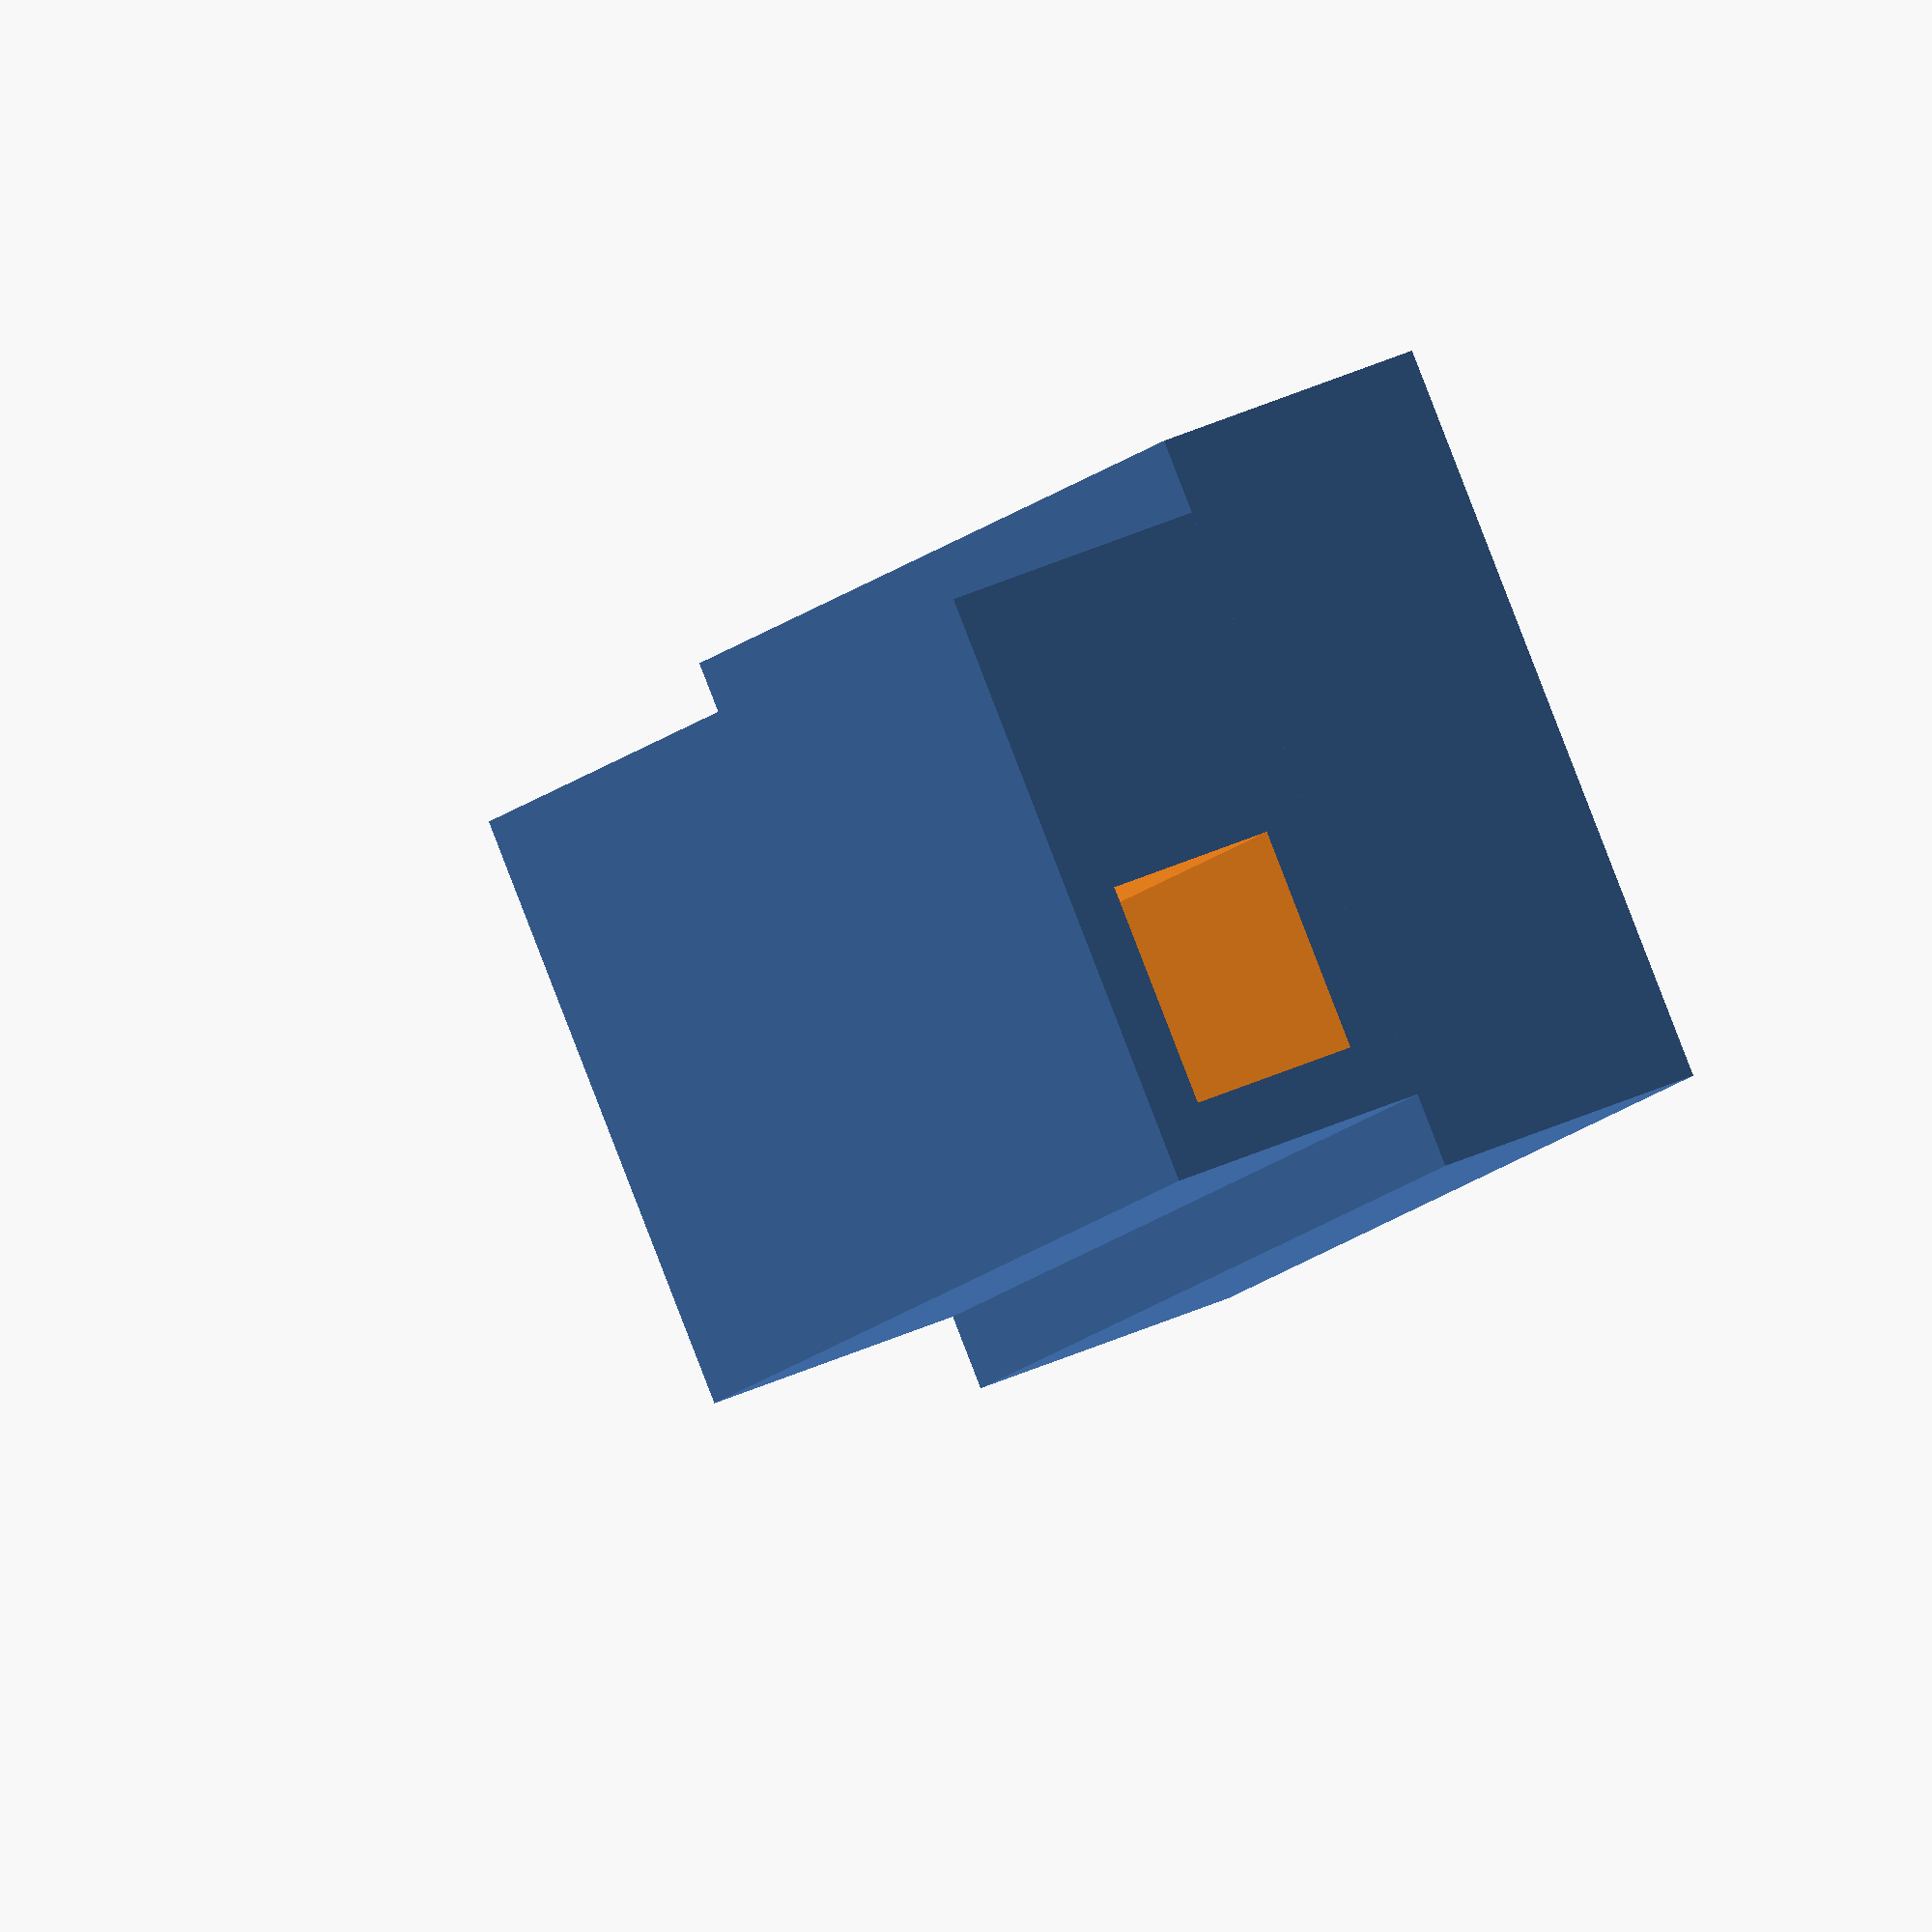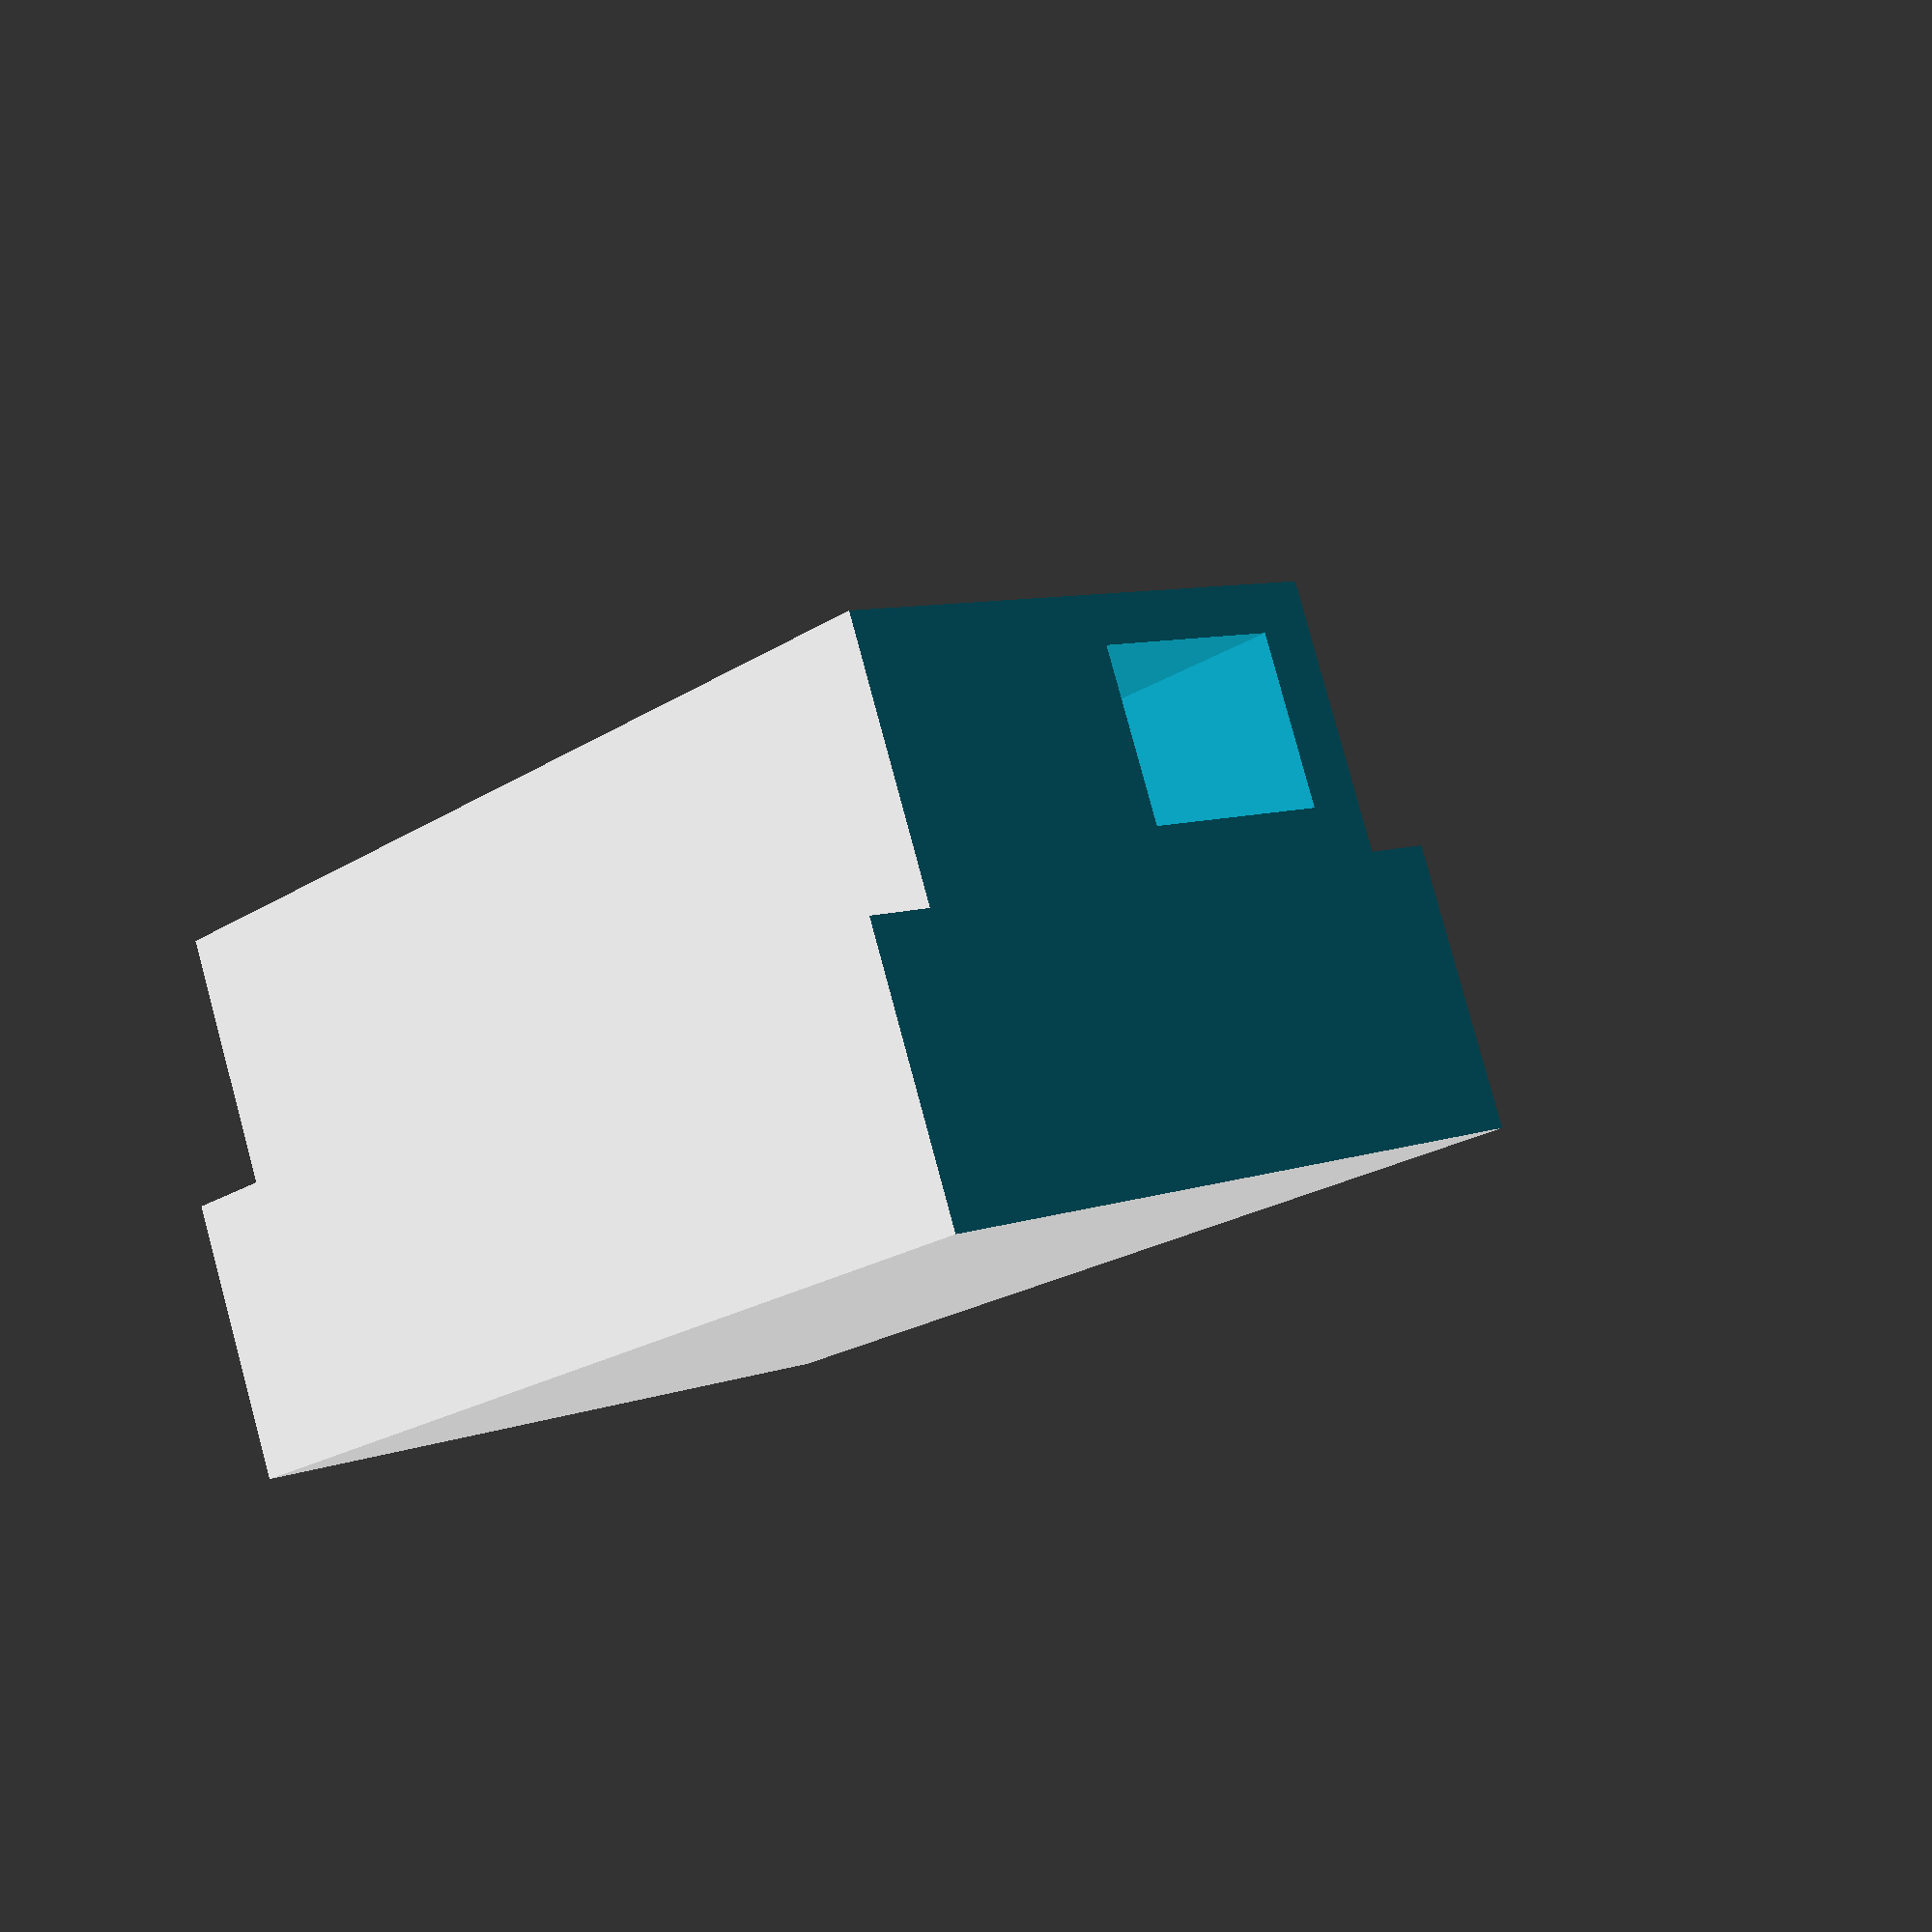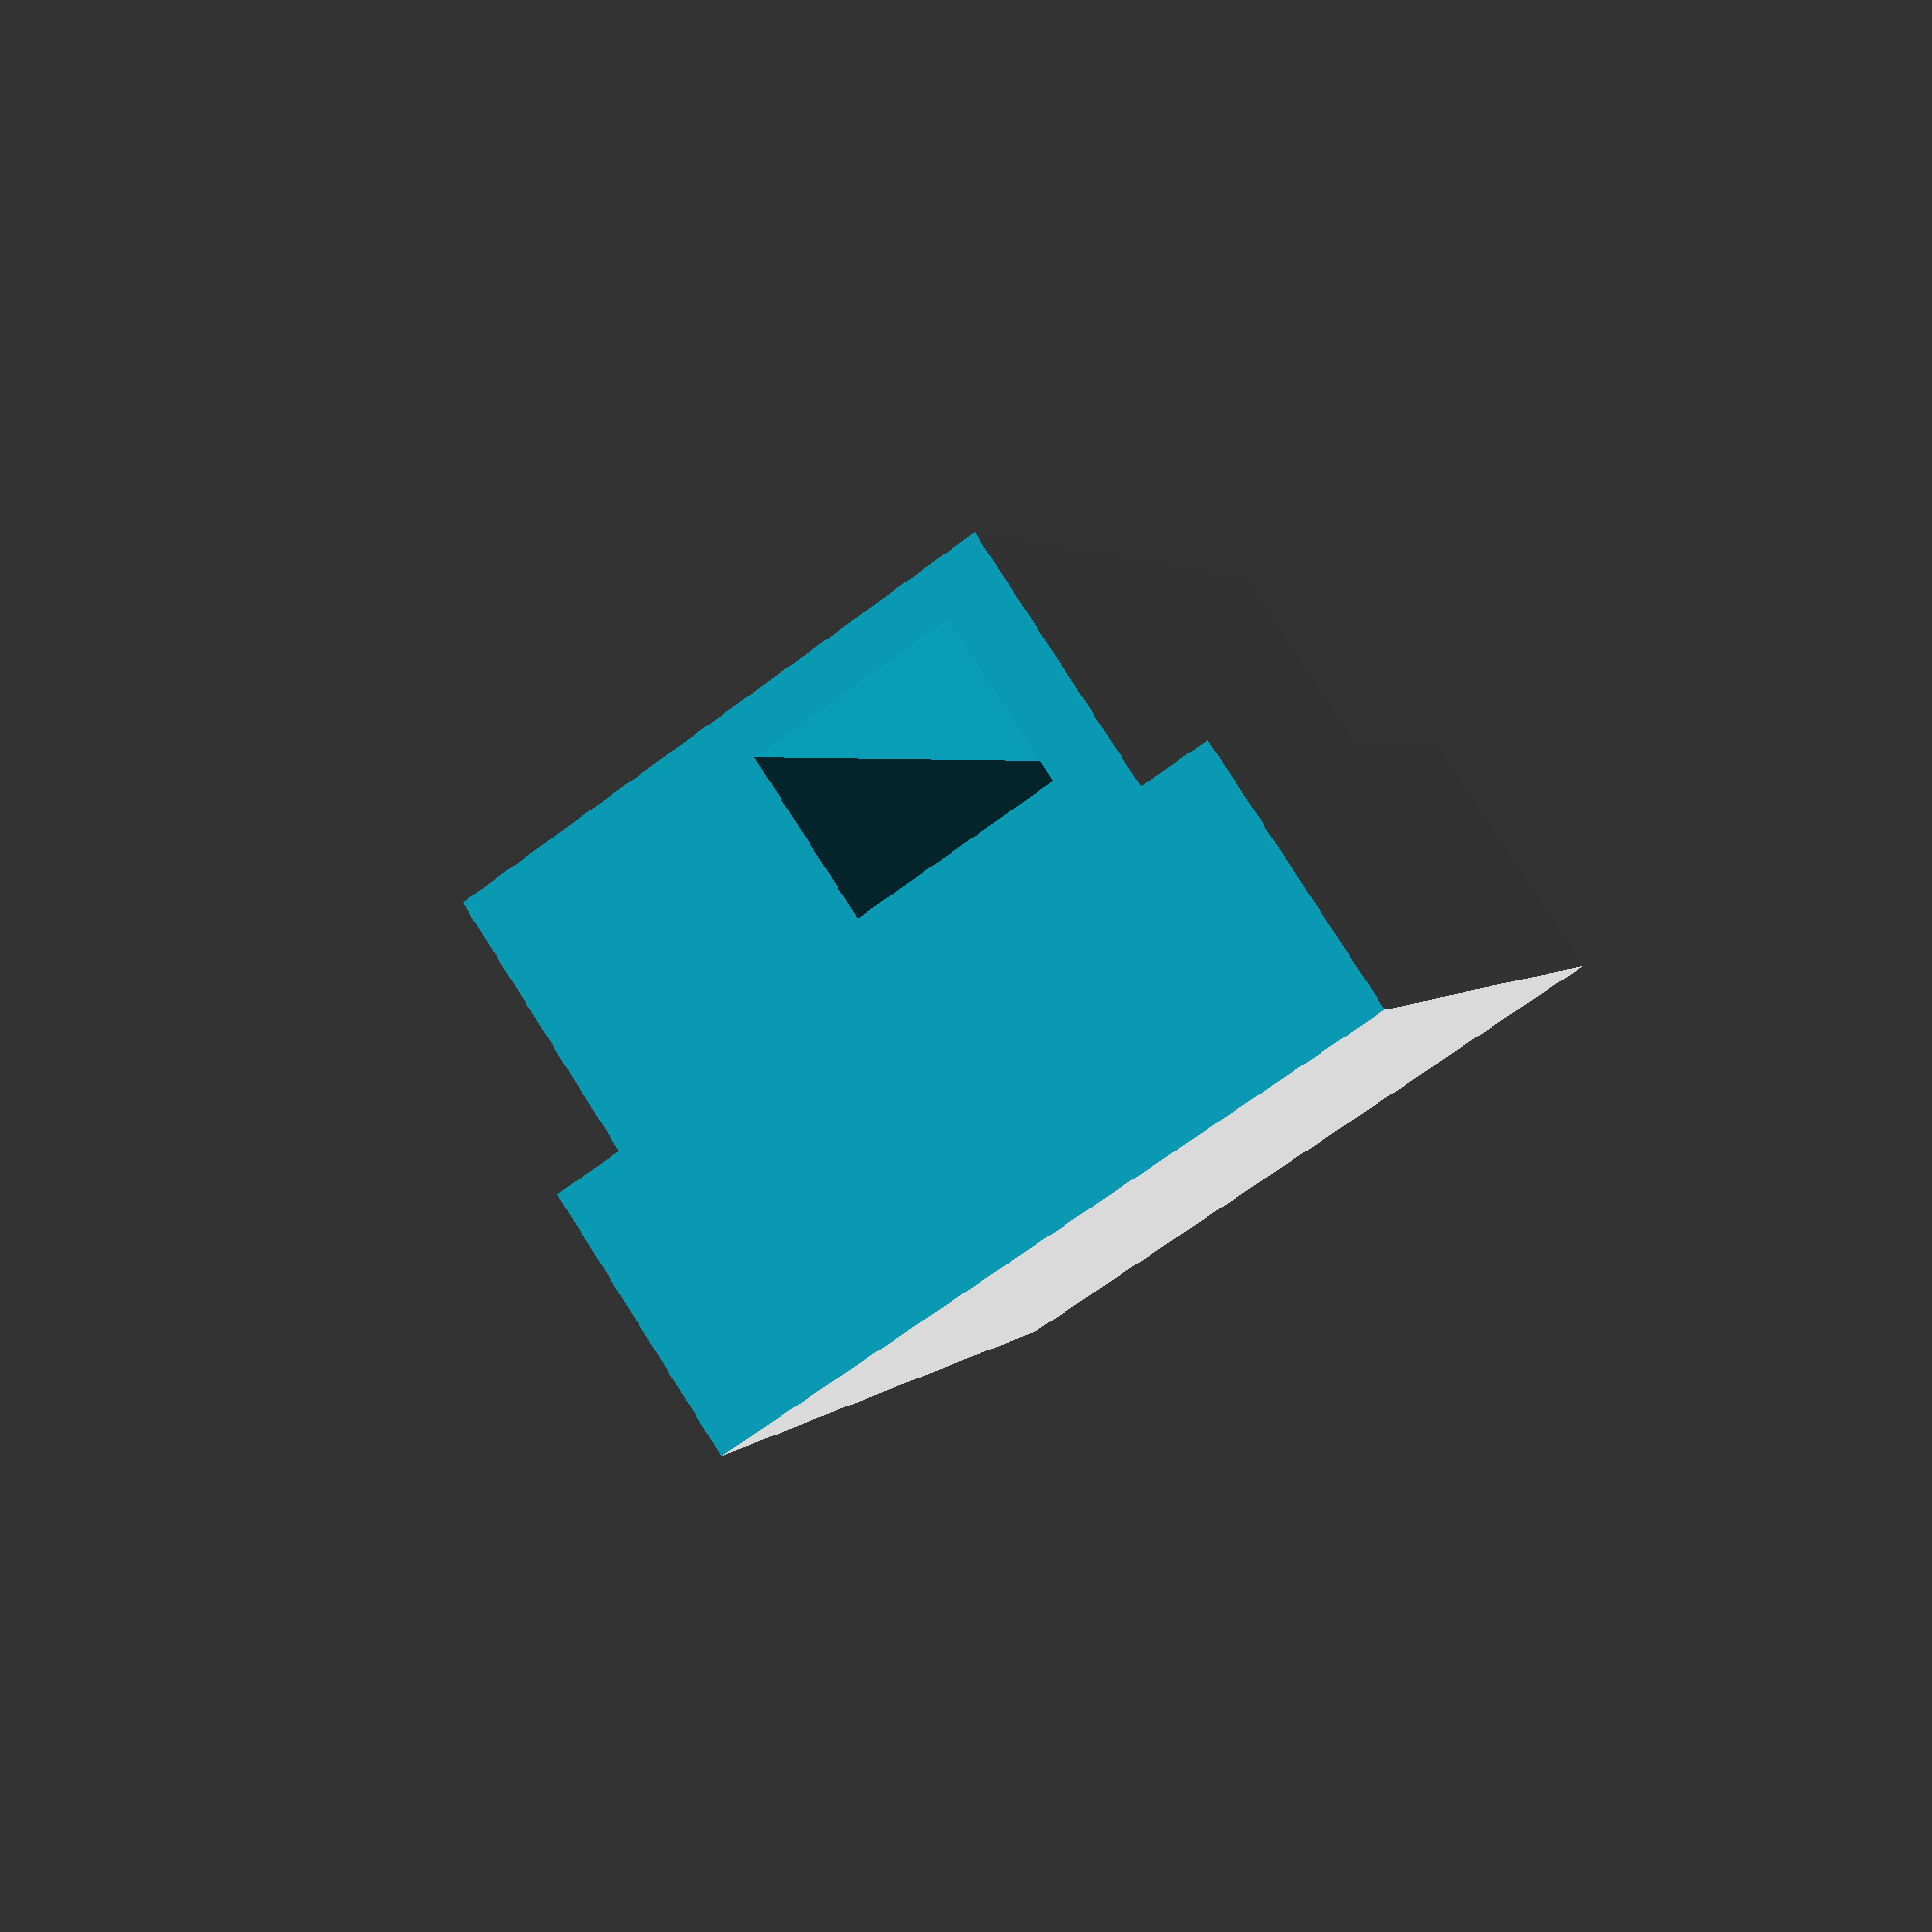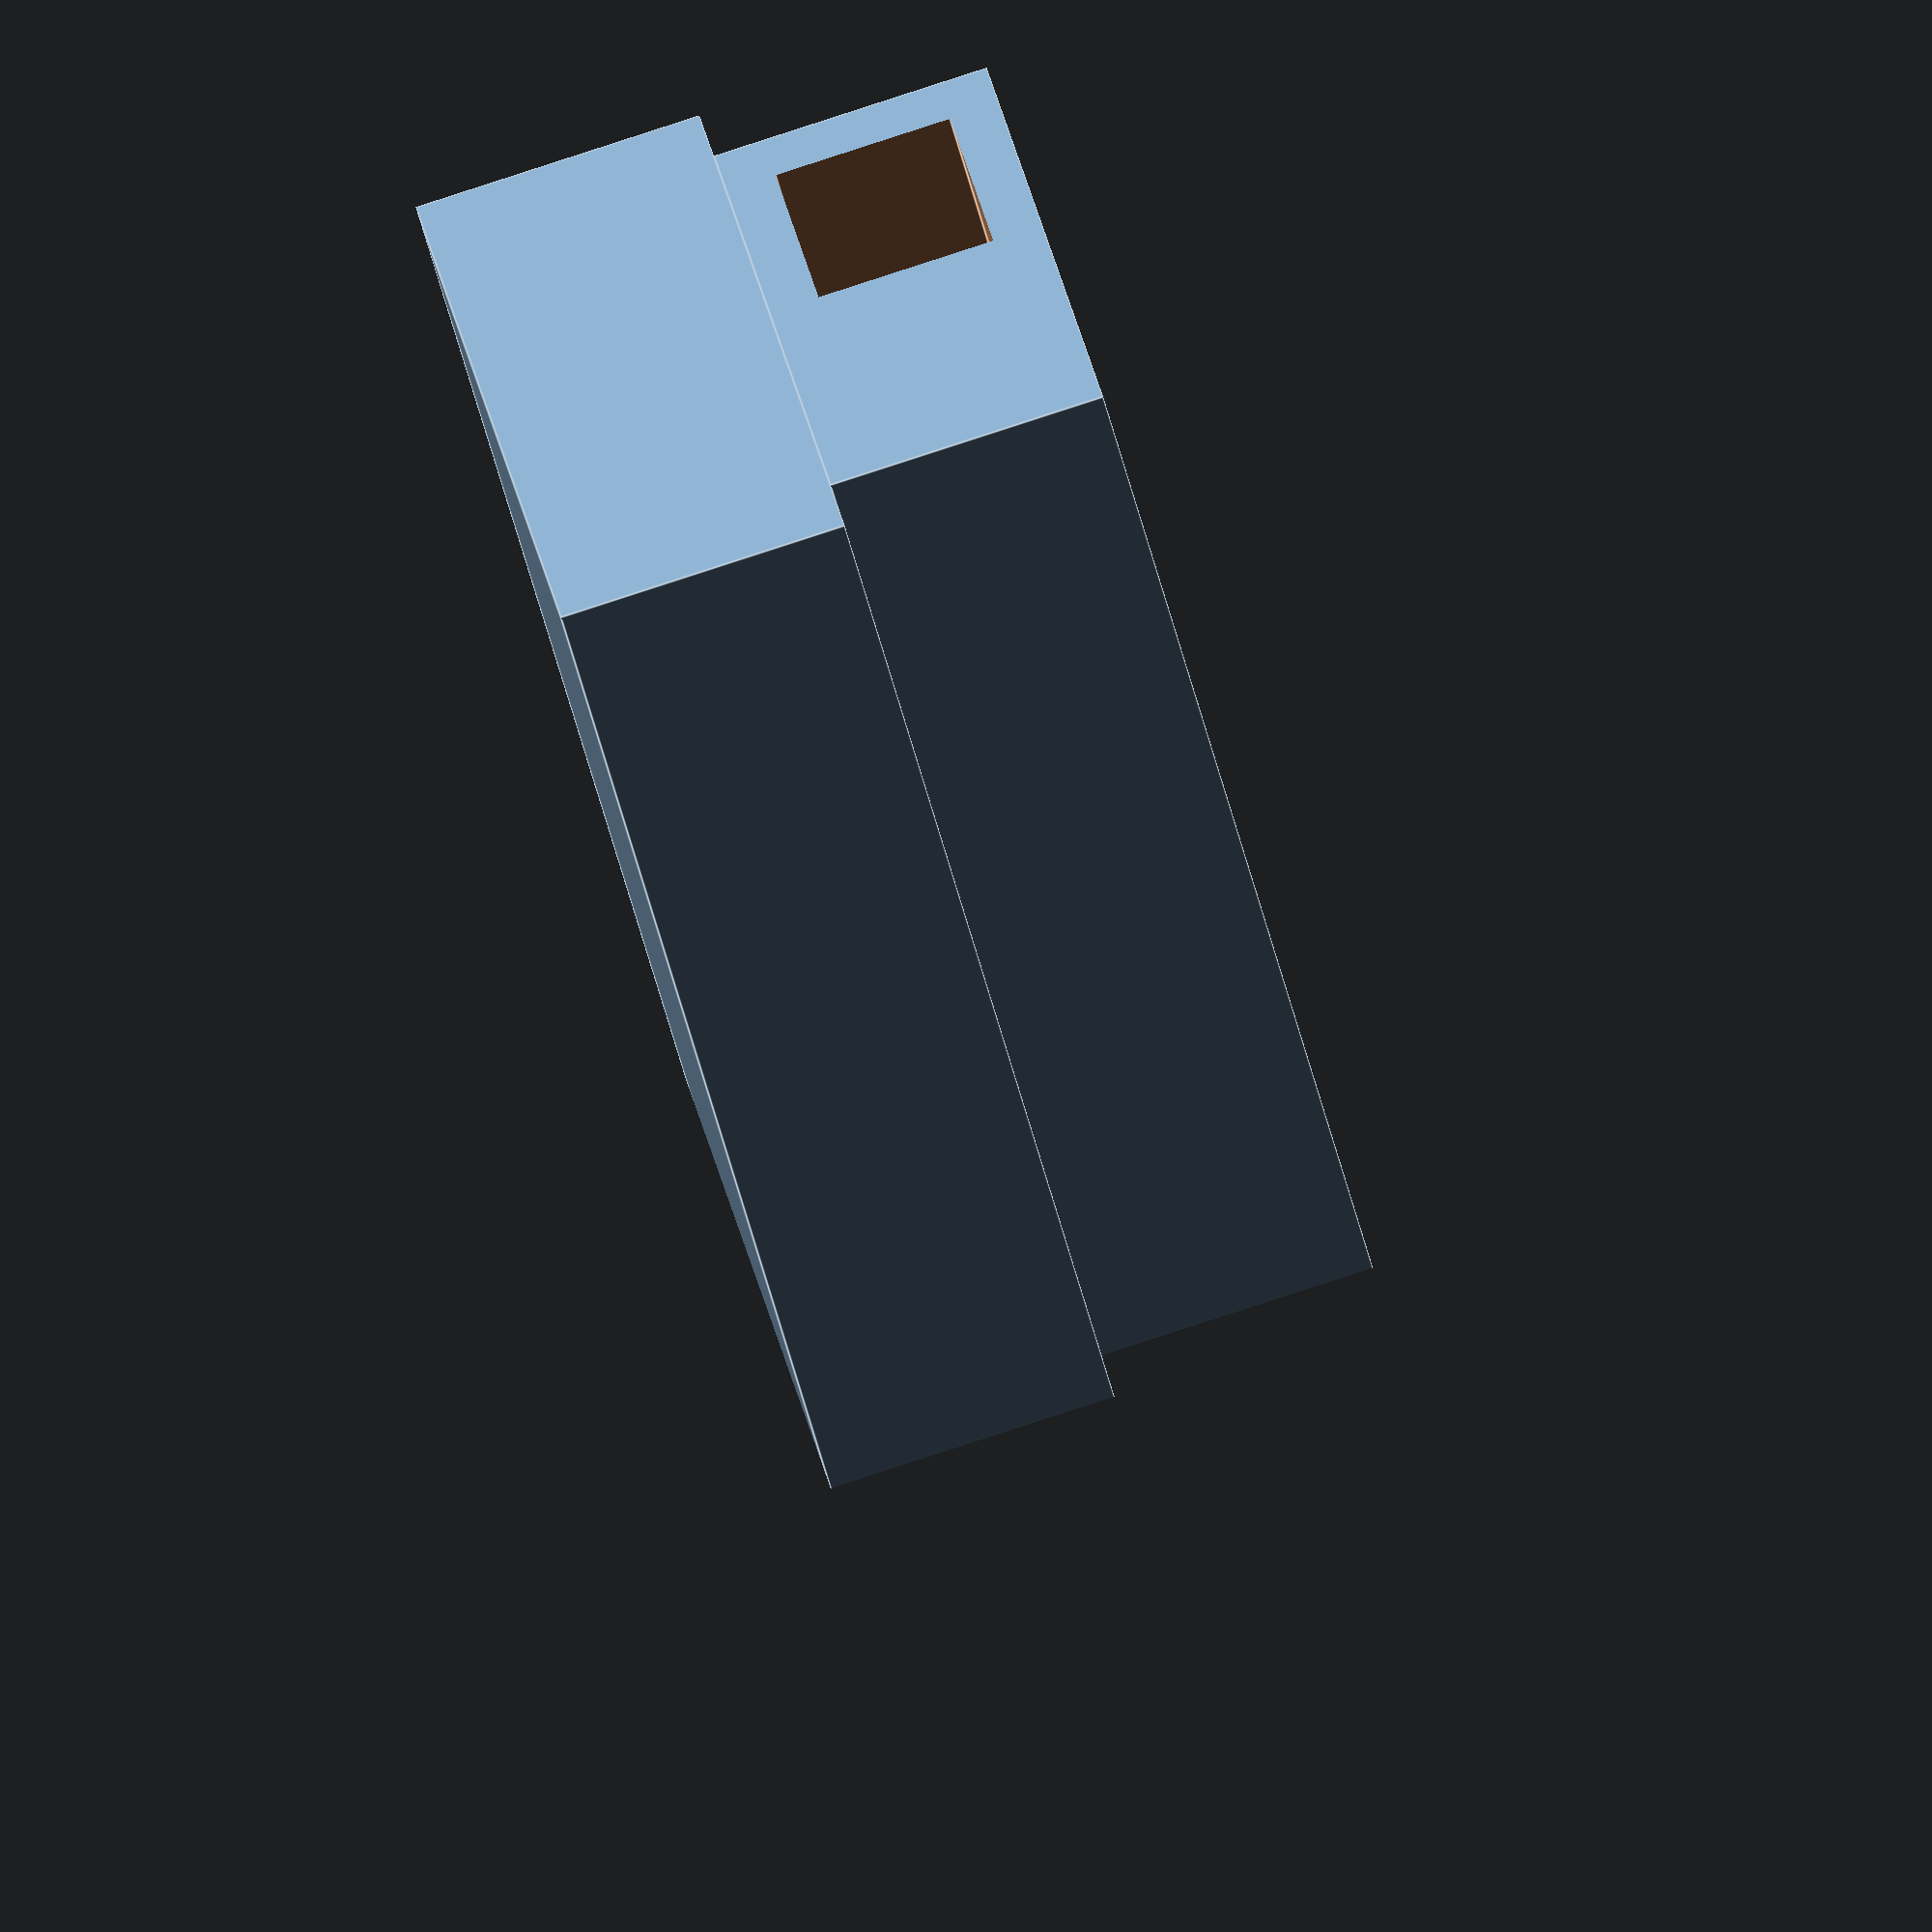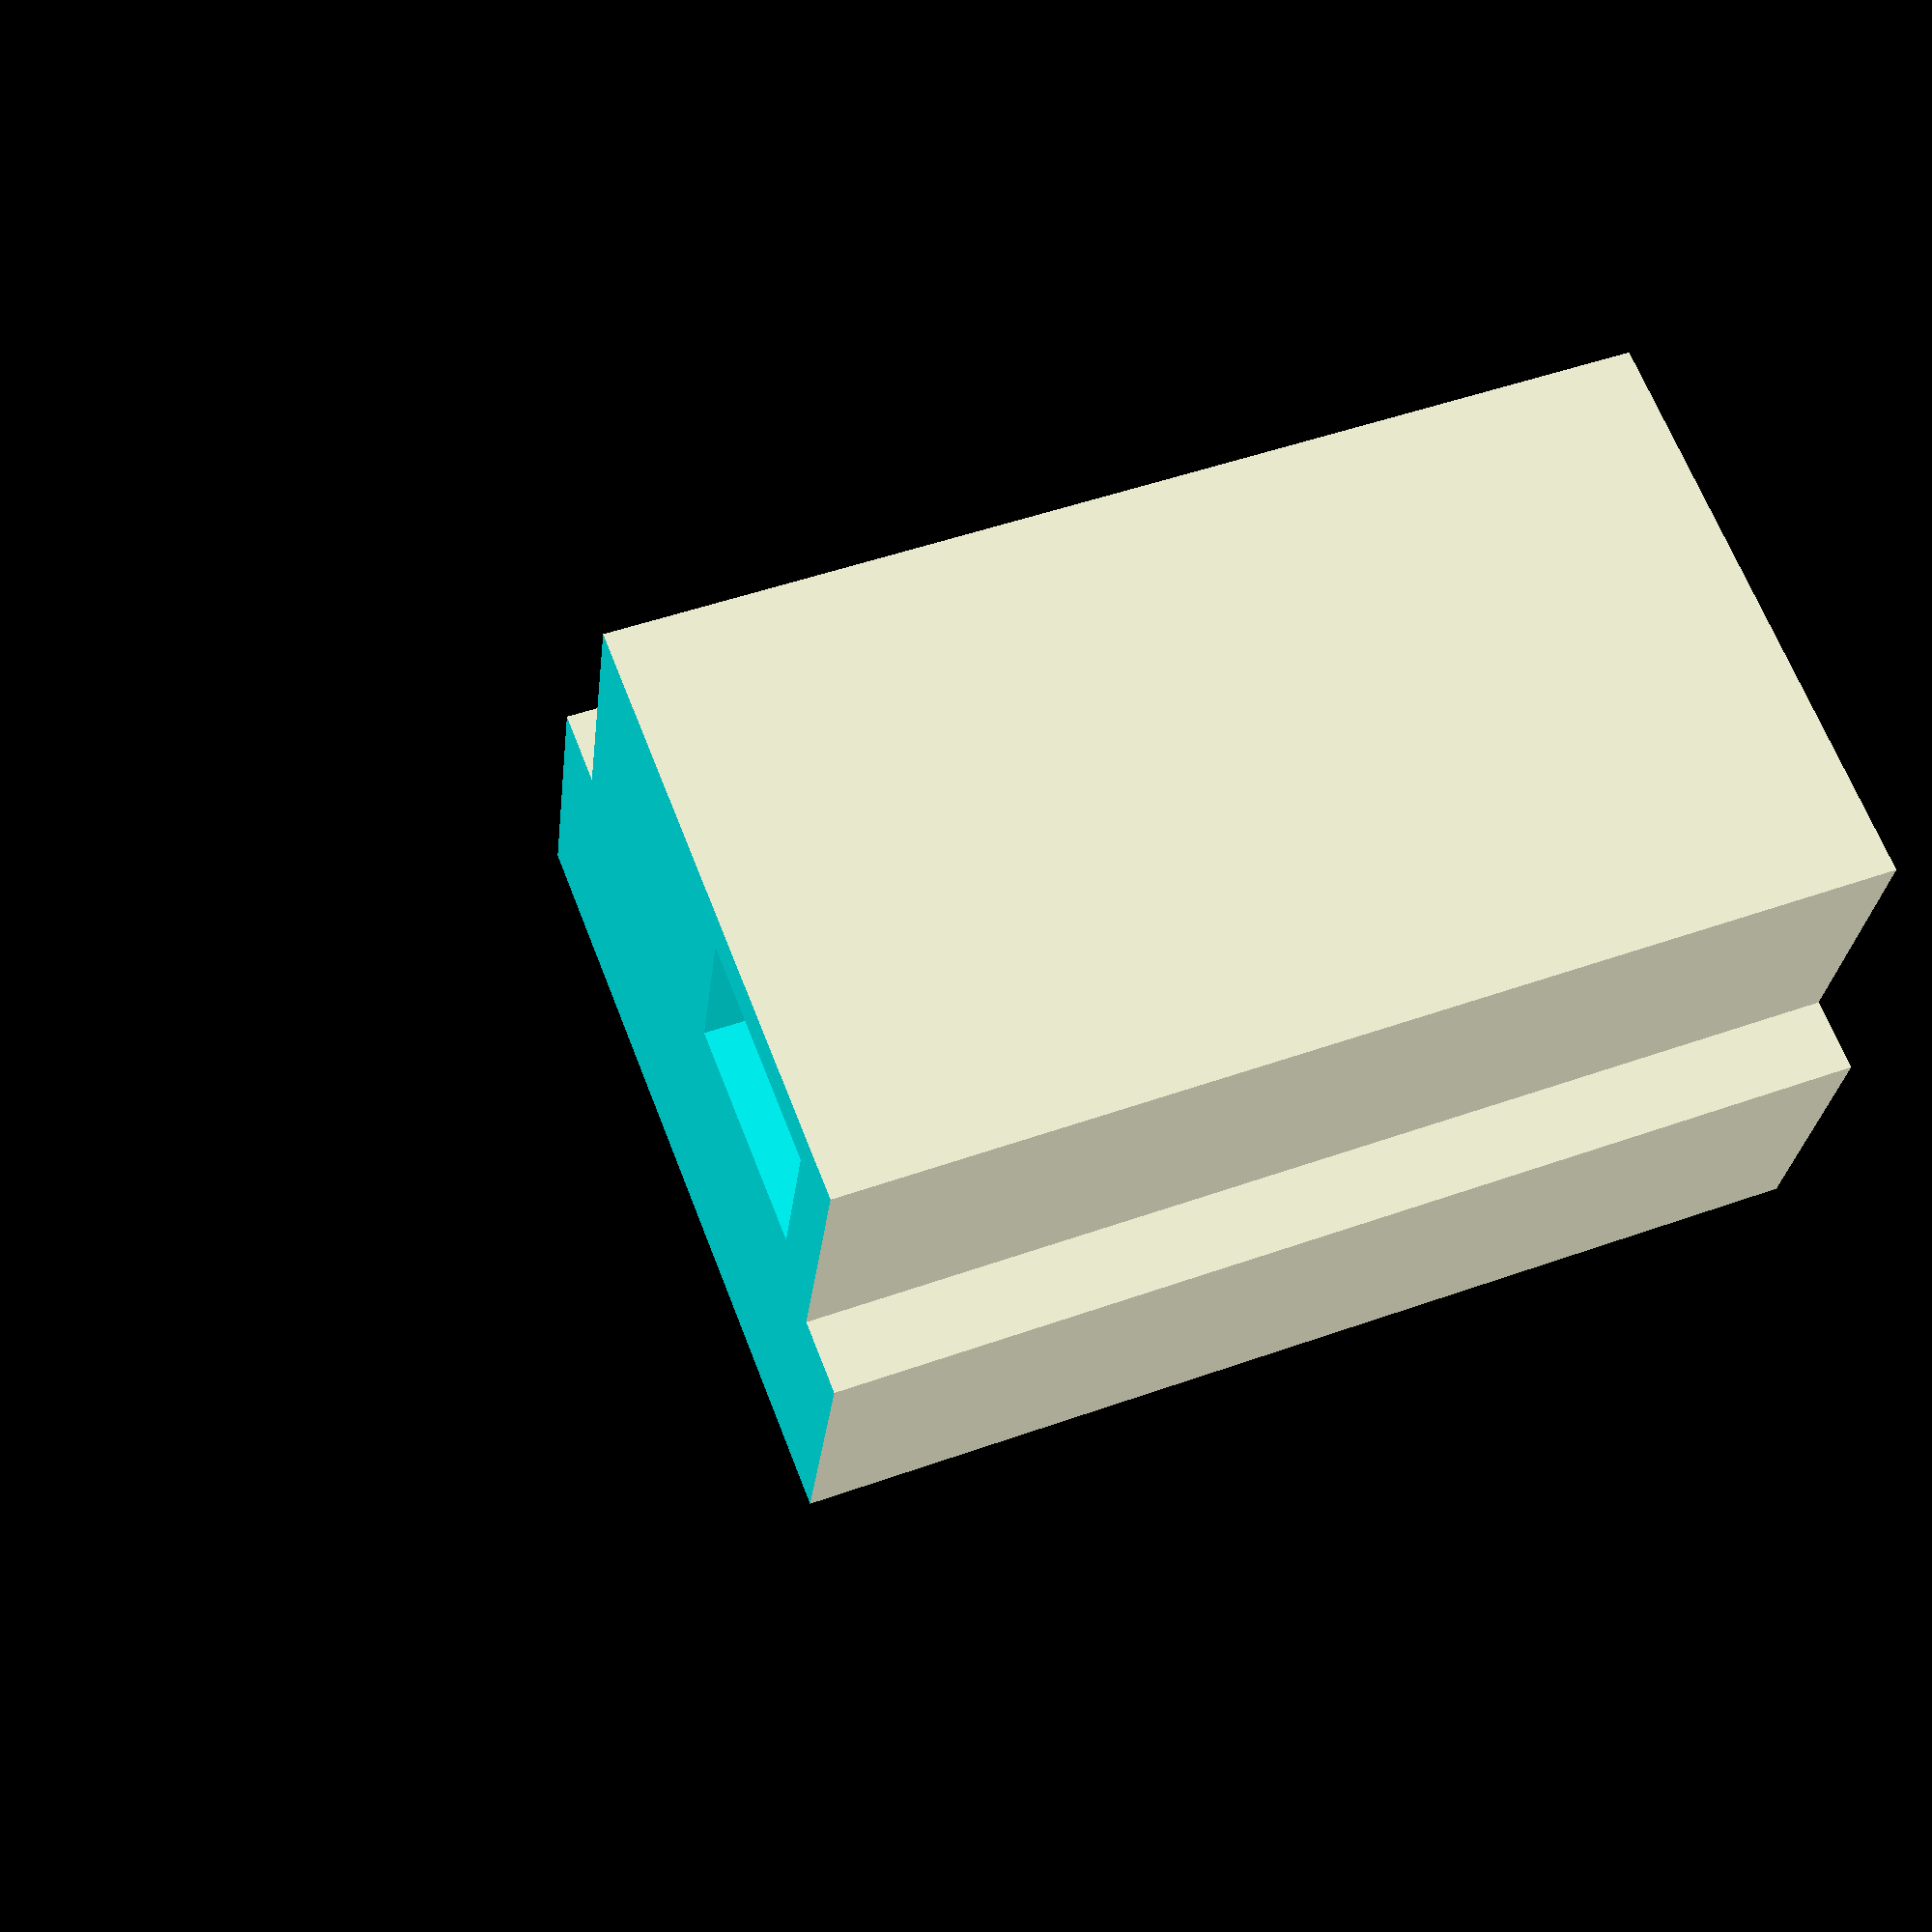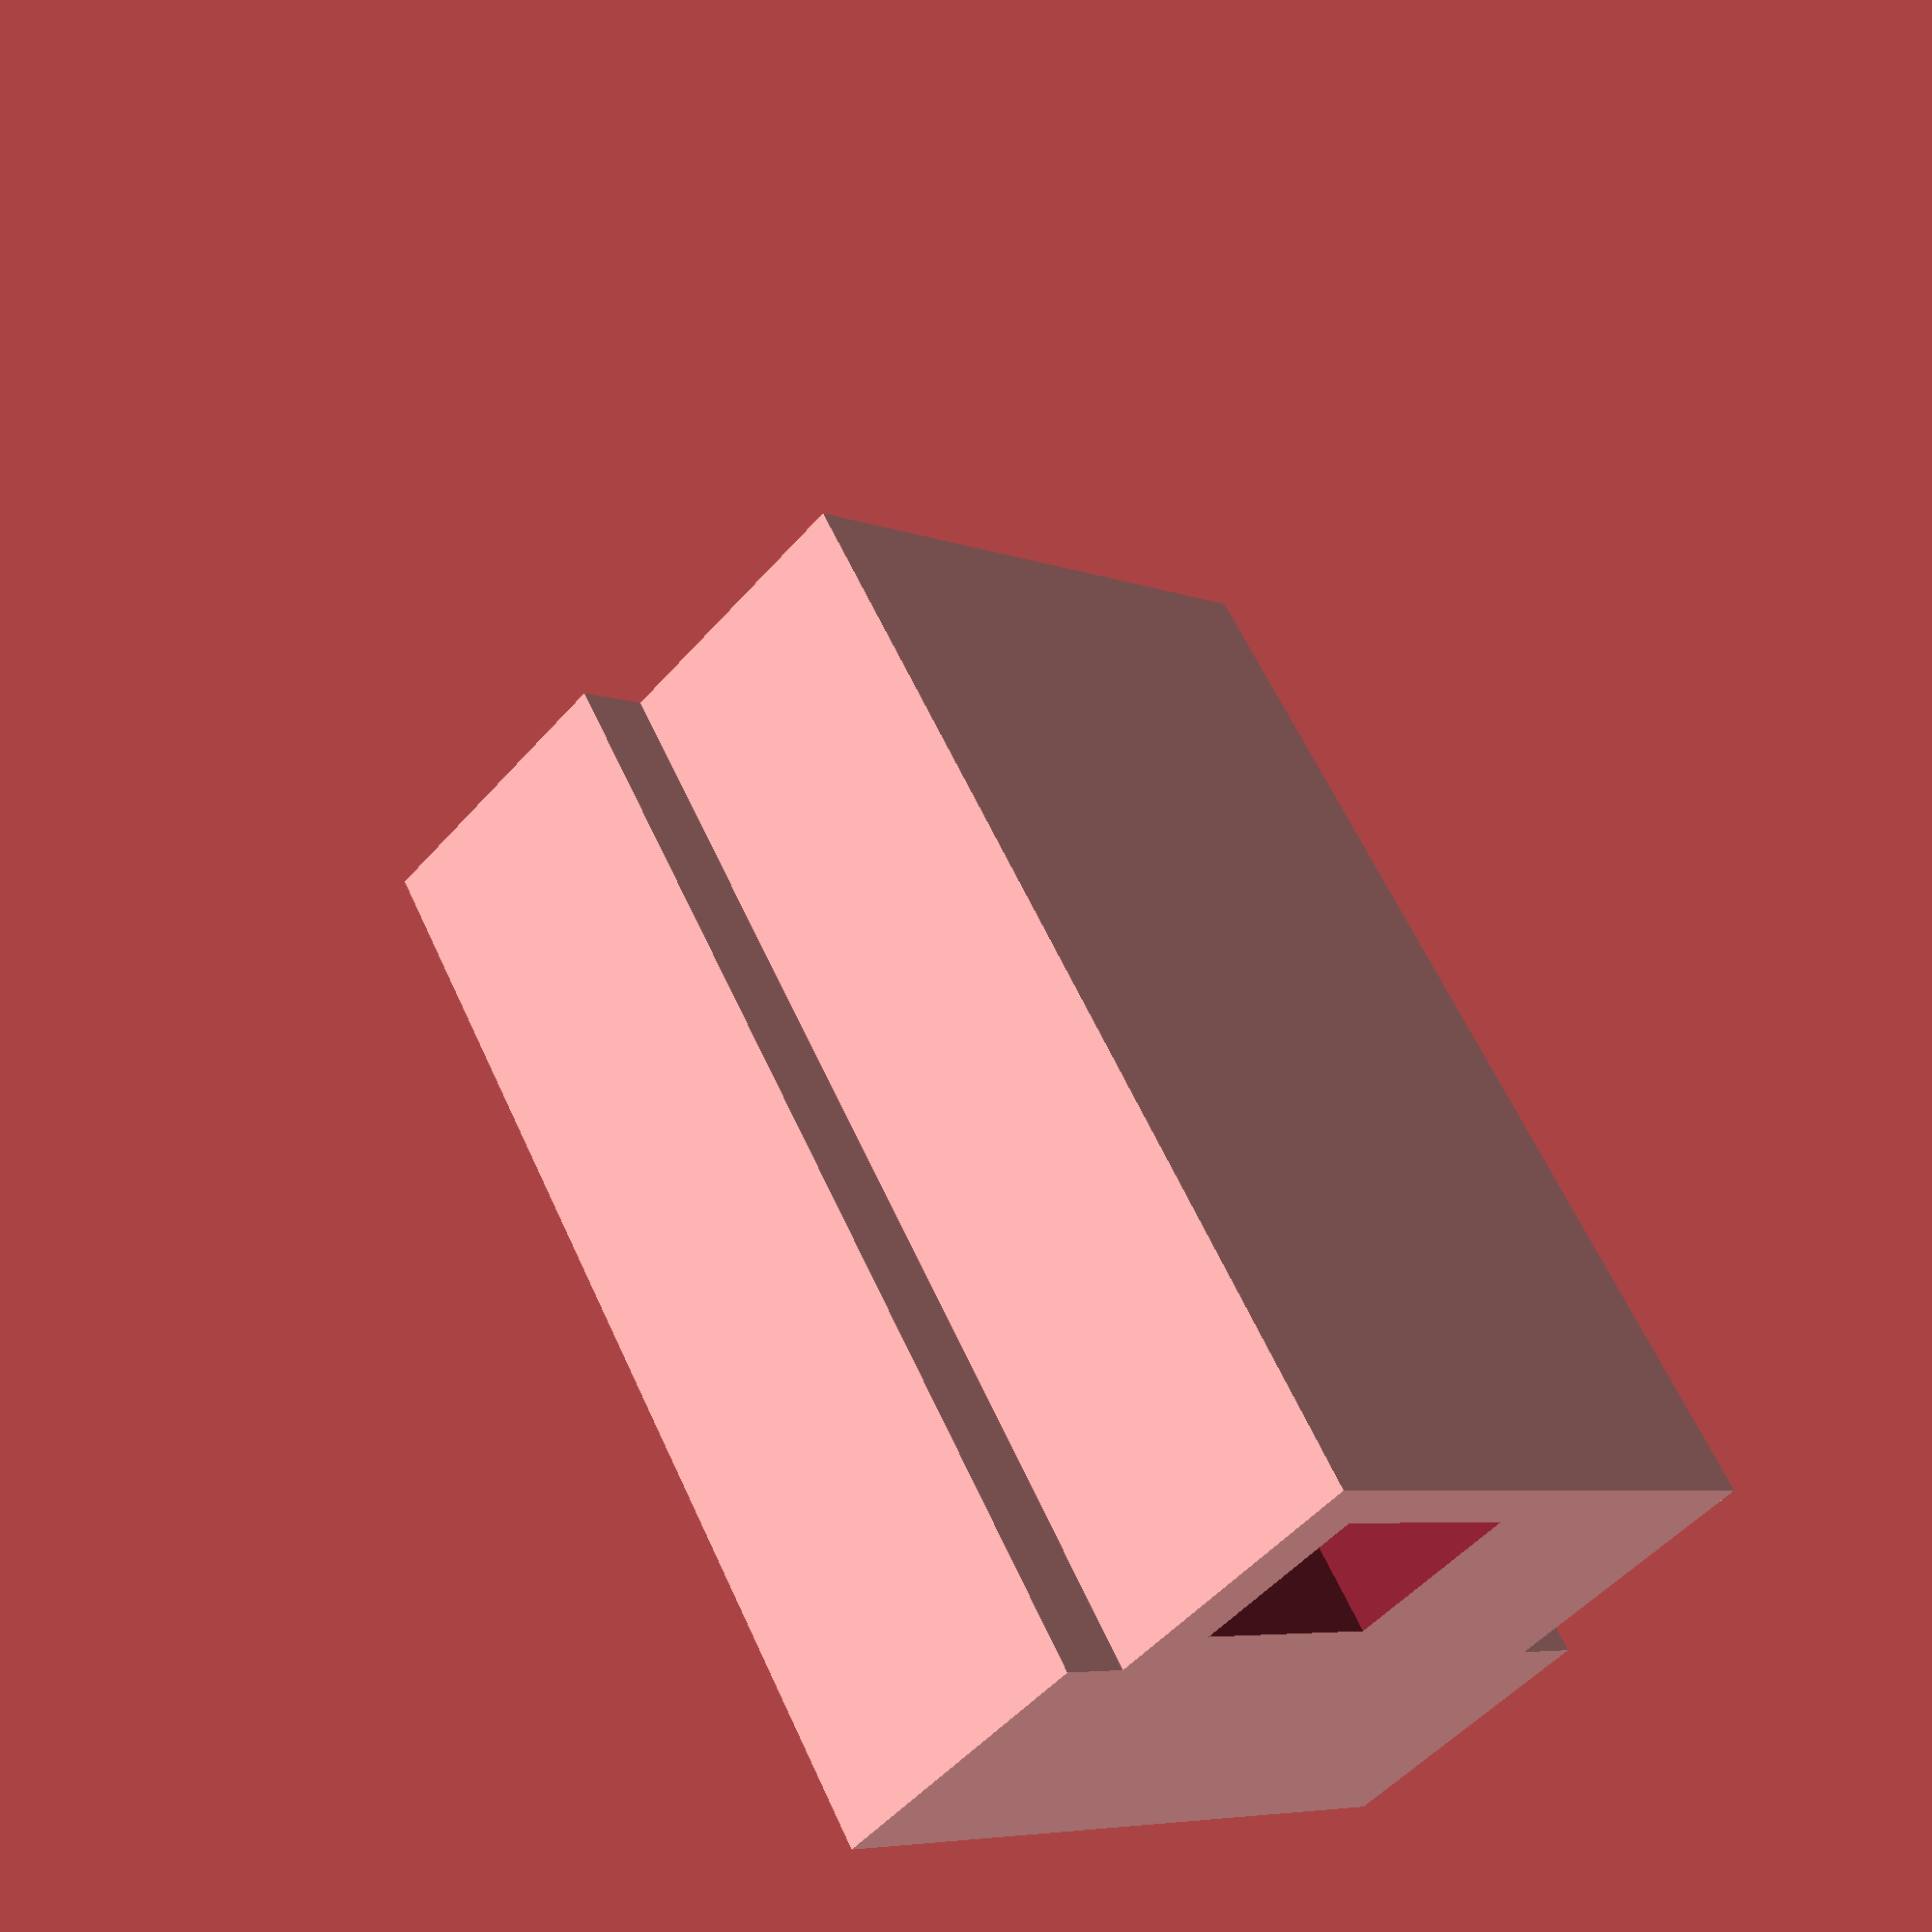
<openscad>

// Dock
dock_width=80.2 + 2*0.6; // add nozzle size for vasemode print
dock_height=30 + 2*0.6; // add nozzle size for vasemode print
dock_length=170;

// PSU
psu_width=65.3;
psu_height=30;
psu_length=144;
	
// PSU 220V cable
cable_width=23 + 2*0.6; // add nozzle size for vasemode print
cable_height=18 + 2*0.6; // add nozzle size for vasemode print
cable_length=180;

// dock and psu allignment z
z_allignment_psu=dock_length/2 - psu_length/2;

// PSU 220V cable allignment y
y_allignment_cable=psu_width/2-7-cable_width/2;

module dock_and_psu(){
	// Dock
	cube([dock_height,dock_width,dock_length],center=true);

	// PSU
	translate([dock_height/2 + psu_height/2,0,-z_allignment_psu])
		cube([psu_height,psu_width,psu_length],center=true);
}
difference() {
	dock_and_psu();
	// PSU 220V cable
	translate([dock_height/2 + psu_height/2,-y_allignment_cable,0])
	cube([cable_height,cable_width,cable_length],center=true);

	translate([20,0,60])
		cube(size=[90, 90, 60], center=true);
}
</openscad>
<views>
elev=12.9 azim=23.5 roll=155.0 proj=o view=solid
elev=201.3 azim=69.7 roll=221.2 proj=p view=solid
elev=177.8 azim=55.9 roll=163.3 proj=p view=wireframe
elev=54.8 azim=191.1 roll=194.2 proj=o view=edges
elev=132.3 azim=106.4 roll=112.0 proj=p view=solid
elev=119.1 azim=45.6 roll=24.5 proj=p view=wireframe
</views>
